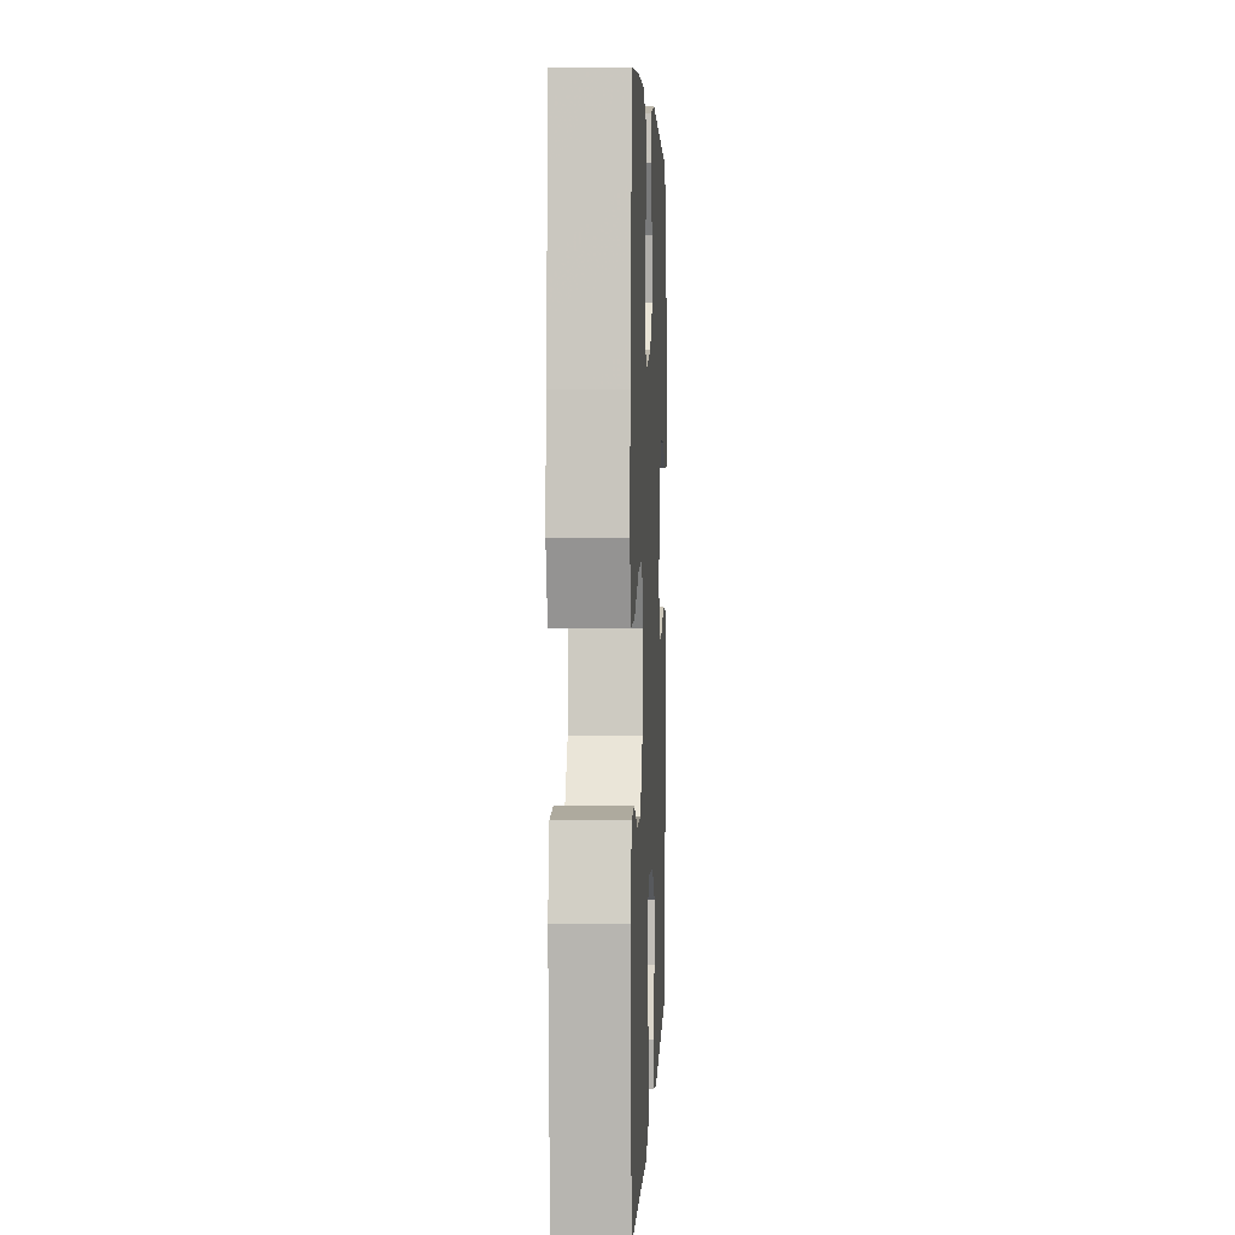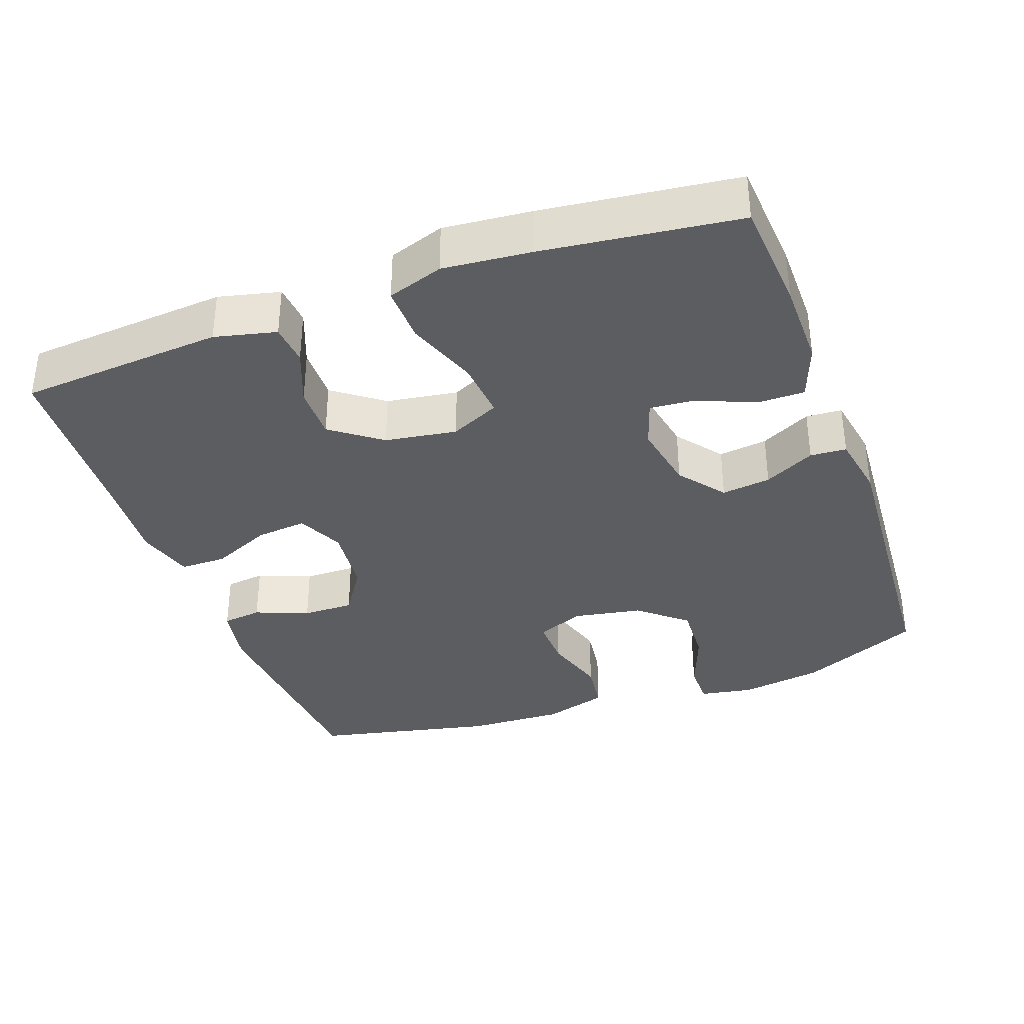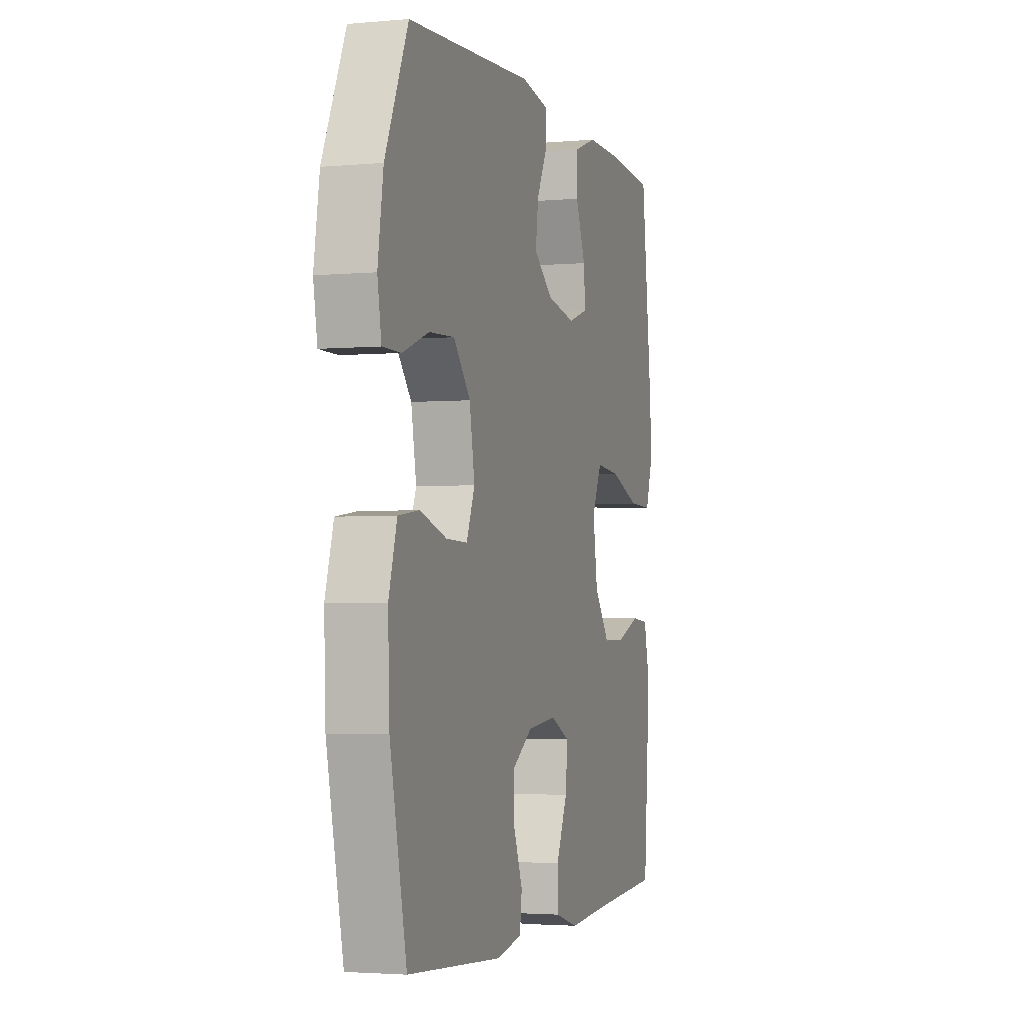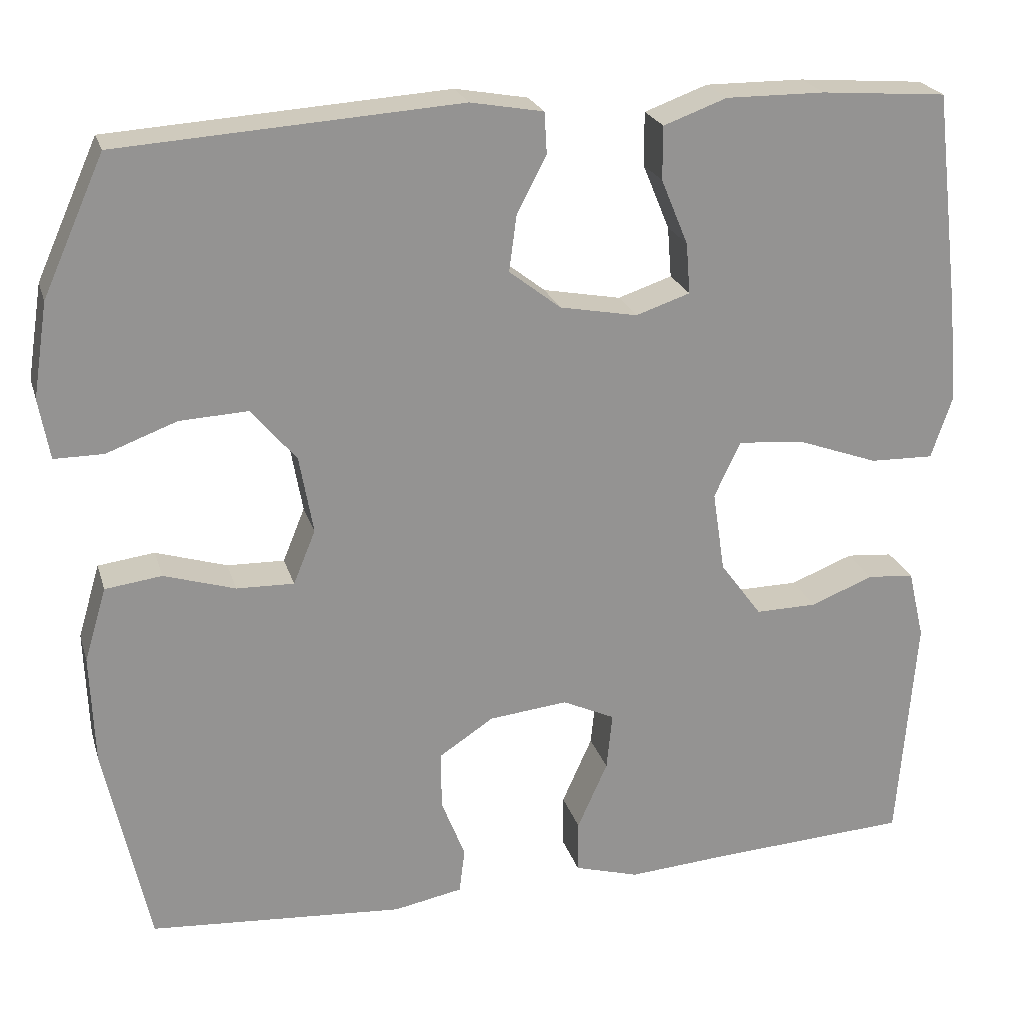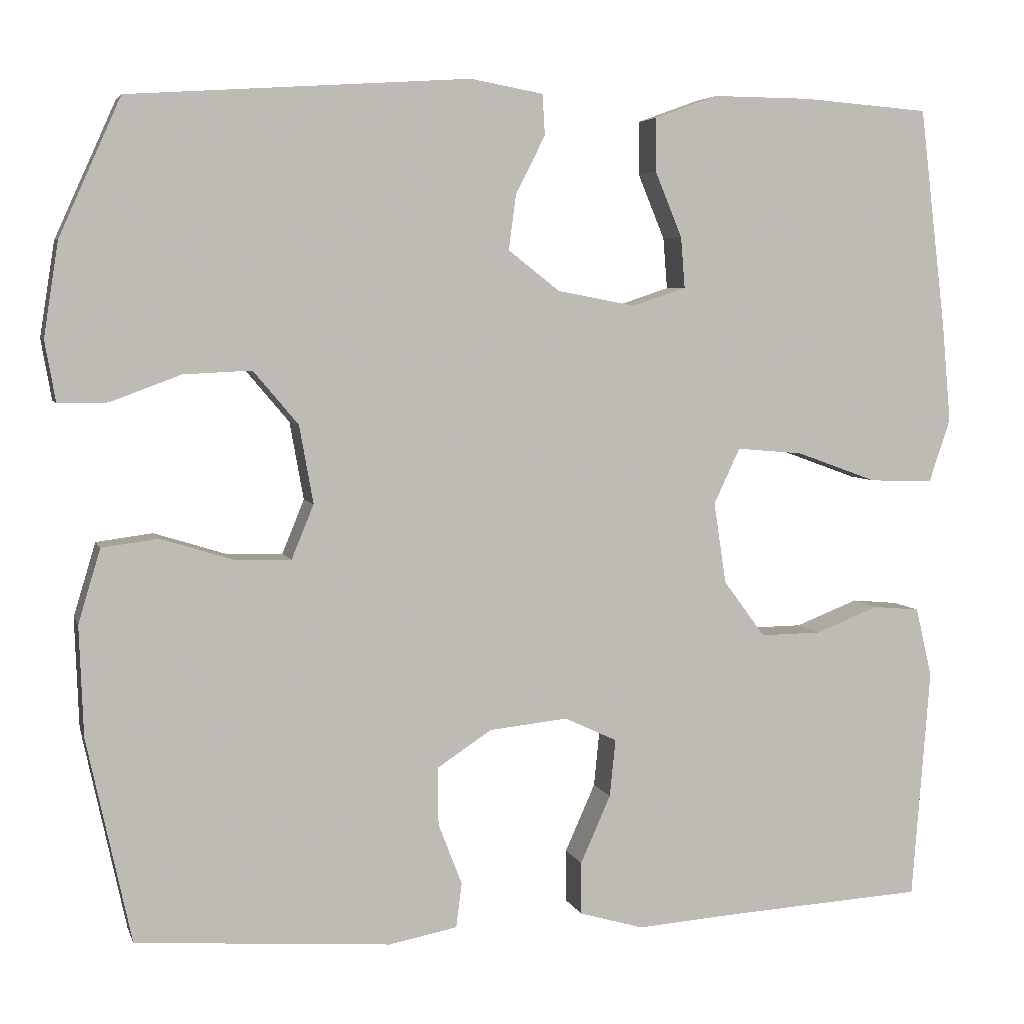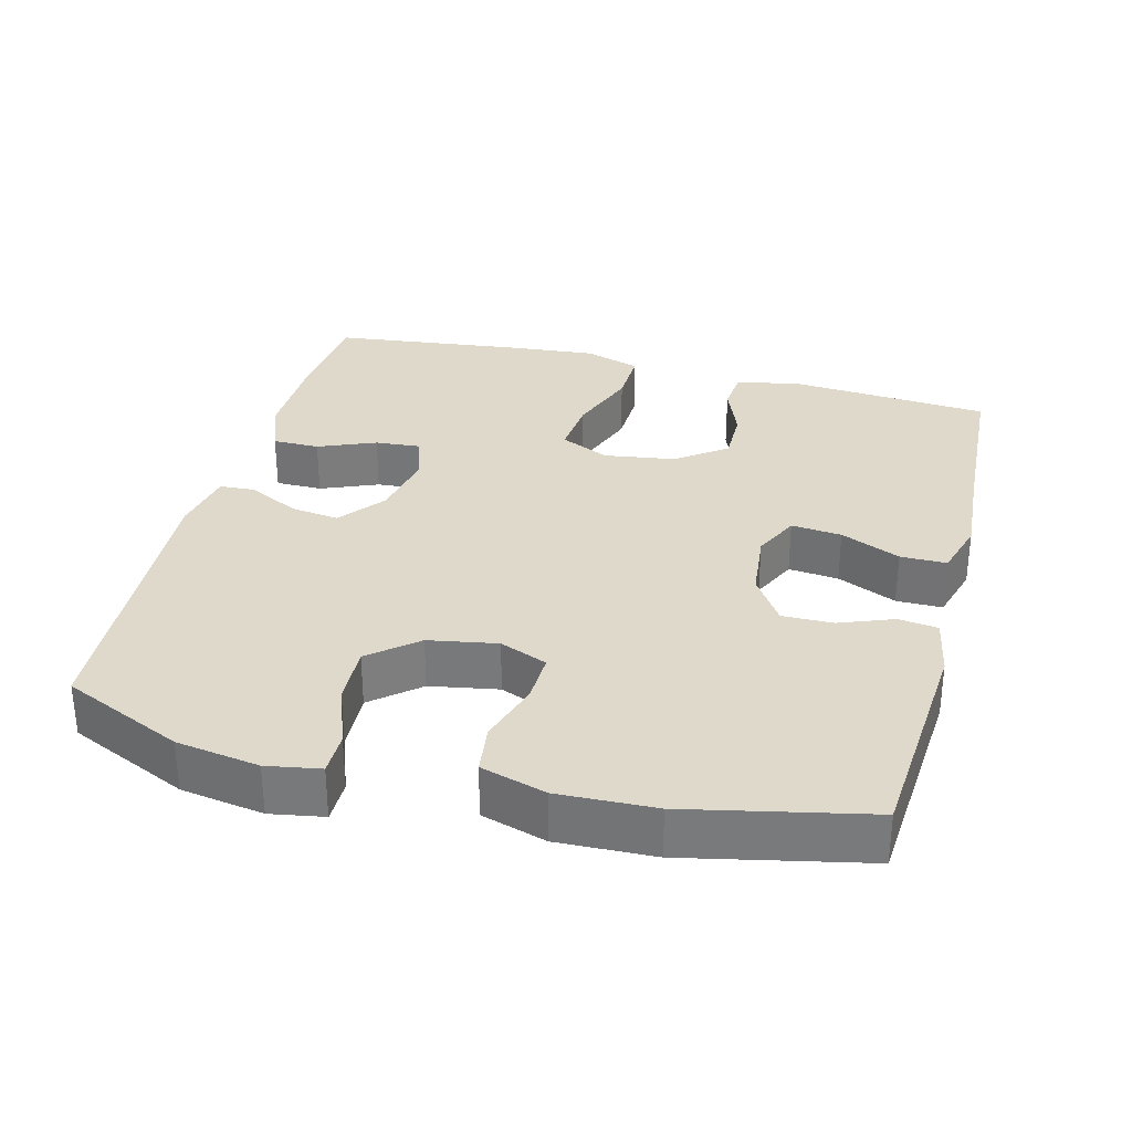
<metadata>
{"format":"obj","ext":"obj","renderer":"f3d","projection":"perspective","resolution":1024,"background":"white","views":[{"elev":4.2,"azim":-87.5,"up":"+Z"},{"elev":-35.7,"azim":-70.2,"up":"+Y"},{"elev":-2.8,"azim":107.4,"up":"+Z"},{"elev":23.0,"azim":164.8,"up":"+Z"},{"elev":5.0,"azim":165.5,"up":"+Z"},{"elev":31.7,"azim":104.6,"up":"+Y"}]}
</metadata>
<code>
v 0.5 0.07 -0.5
v 0.189 0.07 -0.523
v 0.105 0.07 -0.507
v 0.098 0.07 -0.452
v 0.127 0.07 -0.378
v 0.128 0.07 -0.307
v 0.061 0.07 -0.263
v -0.035 0.07 -0.253
v -0.099 0.07 -0.283
v -0.092 0.07 -0.353
v -0.055 0.07 -0.436
v -0.055 0.07 -0.5
v -0.134 0.07 -0.523
v -0.258 0.07 -0.514
v -0.5 0.07 -0.5
v -0.522 0.07 -0.217
v -0.502 0.07 -0.132
v -0.445 0.07 -0.127
v -0.368 0.07 -0.157
v -0.293 0.07 -0.158
v -0.242 0.07 -0.089
v -0.227 0.07 0.01
v -0.259 0.07 0.078
v -0.34 0.07 0.071
v -0.439 0.07 0.035
v -0.517 0.07 0.033
v -0.543 0.07 0.11
v -0.532 0.07 0.232
v -0.5 0.07 0.5
v -0.346 0.07 0.512
v -0.225 0.07 0.513
v -0.148 0.07 0.485
v -0.148 0.07 0.42
v -0.181 0.07 0.34
v -0.186 0.07 0.278
v -0.12 0.07 0.256
v -0.025 0.07 0.274
v 0.038 0.07 0.323
v 0.029 0.07 0.391
v -0.007 0.07 0.461
v -0.004 0.07 0.511
v 0.085 0.07 0.527
v 0.5 0.07 0.5
v 0.575 0.07 0.333
v 0.593 0.07 0.218
v 0.58 0.07 0.144
v 0.52 0.07 0.144
v 0.434 0.07 0.176
v 0.351 0.07 0.18
v 0.296 0.07 0.115
v 0.279 0.07 0.02
v 0.306 0.07 -0.046
v 0.376 0.07 -0.044
v 0.463 0.07 -0.017
v 0.532 0.07 -0.026
v 0.559 0.07 -0.116
v 0.554 0.07 -0.25
v 0.5 0 -0.5
v 0.189 0 -0.523
v 0.105 0 -0.507
v 0.098 0 -0.452
v 0.127 0 -0.378
v 0.128 0 -0.307
v 0.061 0 -0.263
v -0.035 0 -0.253
v -0.099 0 -0.283
v -0.092 0 -0.353
v -0.055 0 -0.436
v -0.055 0 -0.5
v -0.134 0 -0.523
v -0.258 0 -0.514
v -0.5 0 -0.5
v -0.522 0 -0.217
v -0.502 0 -0.132
v -0.445 0 -0.127
v -0.368 0 -0.157
v -0.293 0 -0.158
v -0.242 0 -0.089
v -0.227 0 0.01
v -0.259 0 0.078
v -0.34 0 0.071
v -0.439 0 0.035
v -0.517 0 0.033
v -0.543 0 0.11
v -0.532 0 0.232
v -0.5 0 0.5
v -0.346 0 0.512
v -0.225 0 0.513
v -0.148 0 0.485
v -0.148 0 0.42
v -0.181 0 0.34
v -0.186 0 0.278
v -0.12 0 0.256
v -0.025 0 0.274
v 0.038 0 0.323
v 0.029 0 0.391
v -0.007 0 0.461
v -0.004 0 0.511
v 0.085 0 0.527
v 0.5 0 0.5
v 0.575 0 0.333
v 0.593 0 0.218
v 0.58 0 0.144
v 0.52 0 0.144
v 0.434 0 0.176
v 0.351 0 0.18
v 0.296 0 0.115
v 0.279 0 0.02
v 0.306 0 -0.046
v 0.376 0 -0.044
v 0.463 0 -0.017
v 0.532 0 -0.026
v 0.559 0 -0.116
v 0.554 0 -0.25
f 3 4 5
f 2 3 5
f 1 2 5
f 57 1 5
f 56 57 5
f 55 56 5
f 54 55 5
f 53 54 5
f 52 53 5 6
f 51 52 6 7
f 50 51 7 8
f 49 50 8 9
f 46 47 48
f 45 46 48
f 44 45 48
f 43 44 48
f 42 43 48
f 41 42 48
f 40 41 48
f 39 40 48
f 38 39 48 49
f 37 38 49 9
f 32 33 34
f 31 32 34
f 30 31 34
f 29 30 34
f 28 29 34
f 27 28 34
f 26 27 34
f 25 26 34
f 24 25 34
f 23 24 34 35
f 22 23 35 36
f 17 18 19
f 16 17 19
f 15 16 19
f 14 15 19
f 14 19 20
f 13 14 20
f 12 13 20
f 11 12 20
f 10 11 20
f 9 10 20 21
f 22 36 37
f 21 22 37
f 9 21 37
f 62 61 60
f 62 60 59
f 62 59 58
f 62 58 114
f 62 114 113
f 62 113 112
f 62 112 111
f 62 111 110
f 63 62 110 109
f 64 63 109 108
f 65 64 108 107
f 66 65 107 106
f 105 104 103
f 105 103 102
f 105 102 101
f 105 101 100
f 105 100 99
f 105 99 98
f 105 98 97
f 105 97 96
f 106 105 96 95
f 66 106 95 94
f 91 90 89
f 91 89 88
f 91 88 87
f 91 87 86
f 91 86 85
f 91 85 84
f 91 84 83
f 91 83 82
f 91 82 81
f 92 91 81 80
f 93 92 80 79
f 76 75 74
f 76 74 73
f 76 73 72
f 76 72 71
f 77 76 71
f 77 71 70
f 77 70 69
f 77 69 68
f 77 68 67
f 78 77 67 66
f 94 93 79
f 94 79 78
f 94 78 66
f 1 58 59 2
f 2 59 60 3
f 3 60 61 4
f 4 61 62 5
f 5 62 63 6
f 6 63 64 7
f 7 64 65 8
f 8 65 66 9
f 9 66 67 10
f 10 67 68 11
f 11 68 69 12
f 12 69 70 13
f 13 70 71 14
f 14 71 72 15
f 15 72 73 16
f 16 73 74 17
f 17 74 75 18
f 18 75 76 19
f 19 76 77 20
f 20 77 78 21
f 21 78 79 22
f 22 79 80 23
f 23 80 81 24
f 24 81 82 25
f 25 82 83 26
f 26 83 84 27
f 27 84 85 28
f 28 85 86 29
f 29 86 87 30
f 30 87 88 31
f 31 88 89 32
f 32 89 90 33
f 33 90 91 34
f 34 91 92 35
f 35 92 93 36
f 36 93 94 37
f 37 94 95 38
f 38 95 96 39
f 39 96 97 40
f 40 97 98 41
f 41 98 99 42
f 42 99 100 43
f 43 100 101 44
f 44 101 102 45
f 45 102 103 46
f 46 103 104 47
f 47 104 105 48
f 48 105 106 49
f 49 106 107 50
f 50 107 108 51
f 51 108 109 52
f 52 109 110 53
f 53 110 111 54
f 54 111 112 55
f 55 112 113 56
f 56 113 114 57
f 57 114 58 1

</code>
